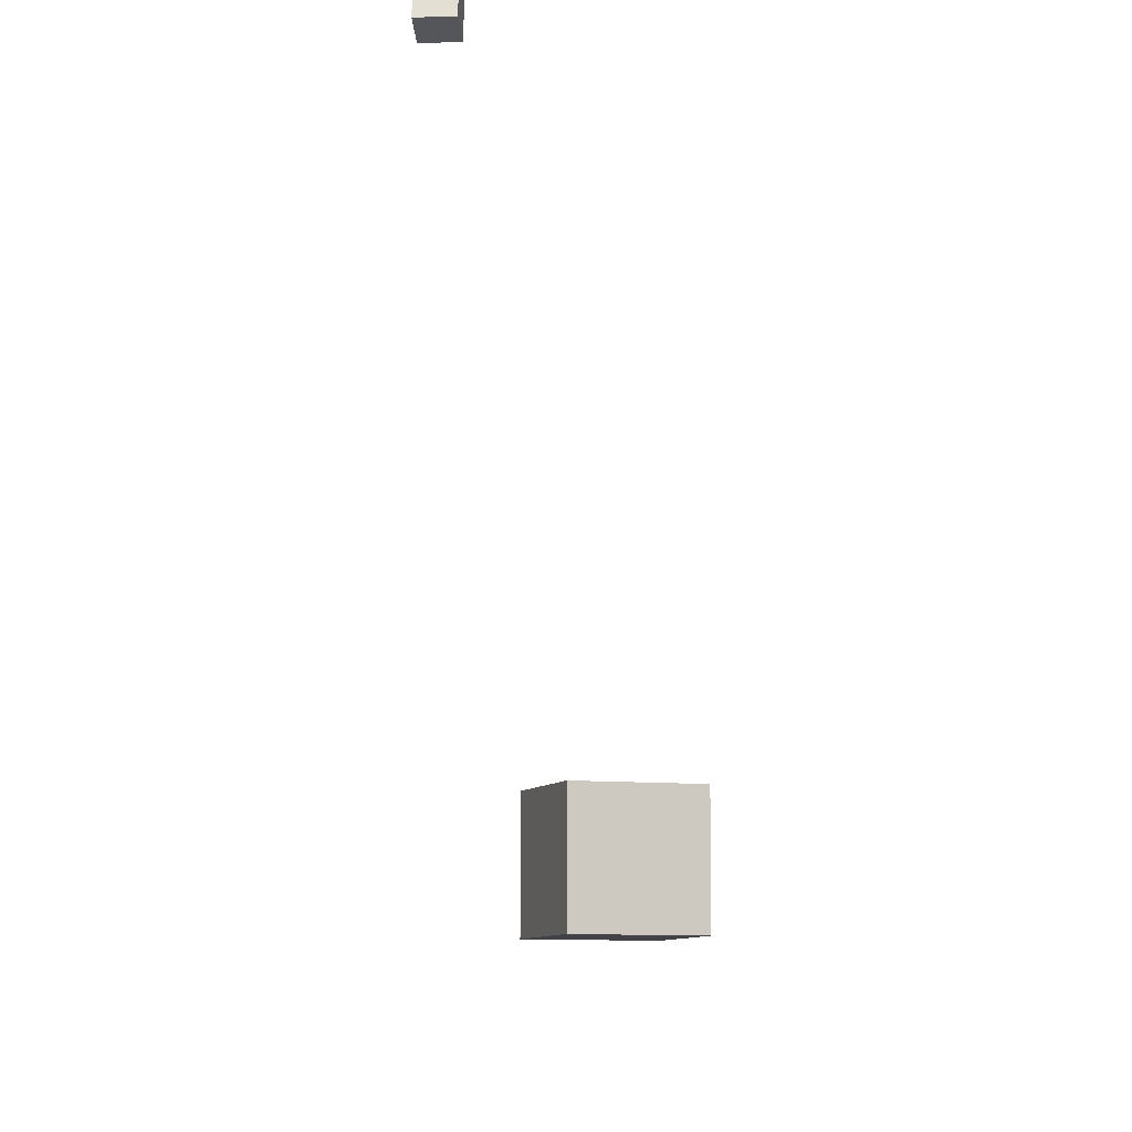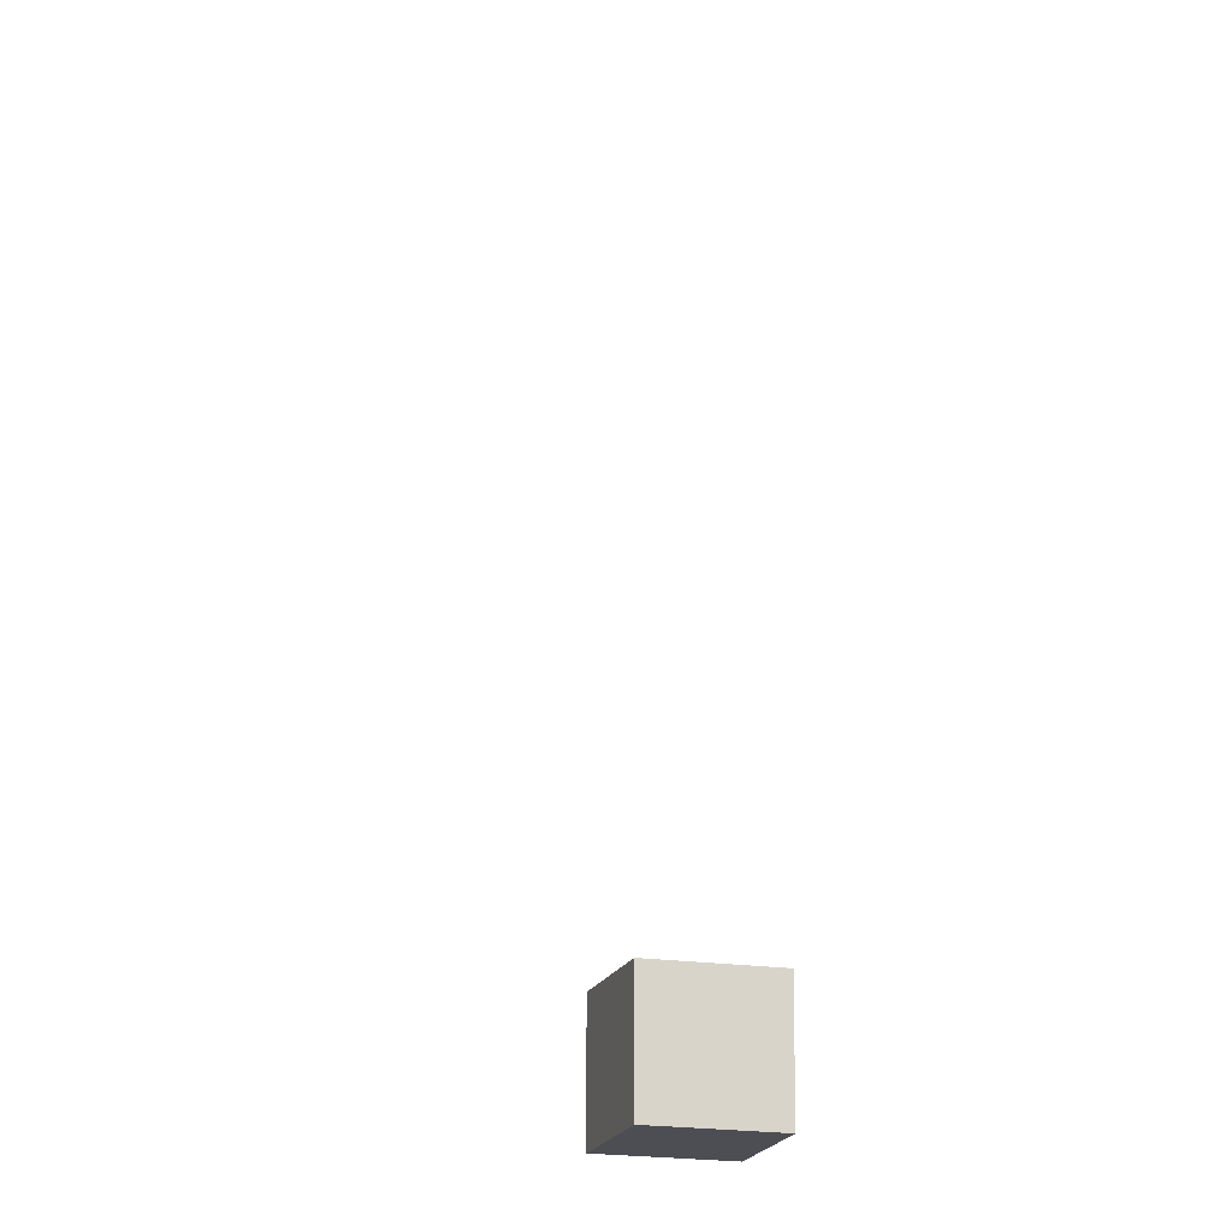
<metadata>
{"format":"obj","ext":"obj","renderer":"f3d","projection":"perspective","resolution":1024,"background":"white","views":[{"elev":-7.5,"azim":161.7,"up":"+Y"},{"elev":-17.3,"azim":163.2,"up":"+Y"}]}
</metadata>
<code>
o Cube
v 1 1 24.05
v 1 -1 24.05
v 1 1 26.05
v 1 -1 26.05
v -1 1 24.05
v -1 -1 24.05
v -1 1 26.05
v -1 -1 26.05
f 7 6 8
f 2 8 6
f 1 4 2
f 5 2 6
f 7 5 6
f 2 4 8
f 1 3 4
f 5 1 2
f 5 3 1
f 5 7 3
f 3 8 4
f 3 7 8
o CameraBox
v 7.836 6.066 7.535
v 7.988 6.19 7.187
v 7.787 6.446 7.649
v 7.938 6.57 7.301
v 7.469 6.066 7.376
v 7.621 6.19 7.027
v 7.42 6.446 7.49
v 7.571 6.57 7.141
f 10 11 9
f 12 15 11
f 16 13 15
f 14 9 13
f 12 14 16
f 10 12 11
f 12 16 15
f 16 14 13
f 14 10 9
f 12 10 14
f 15 9 11
f 15 13 9

</code>
